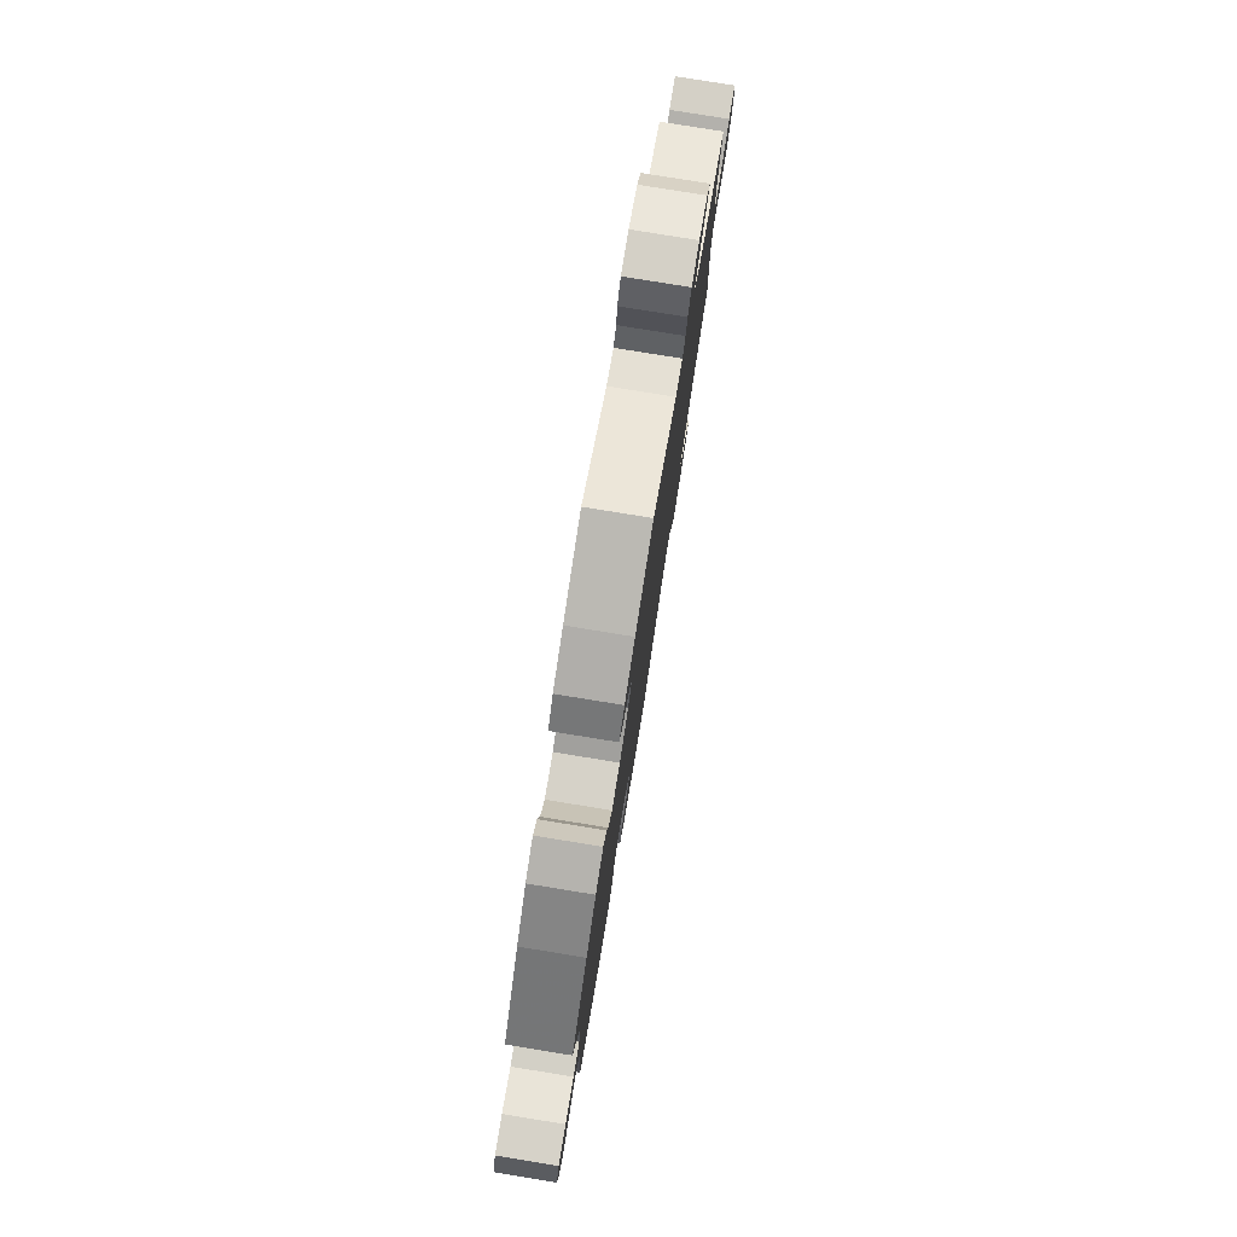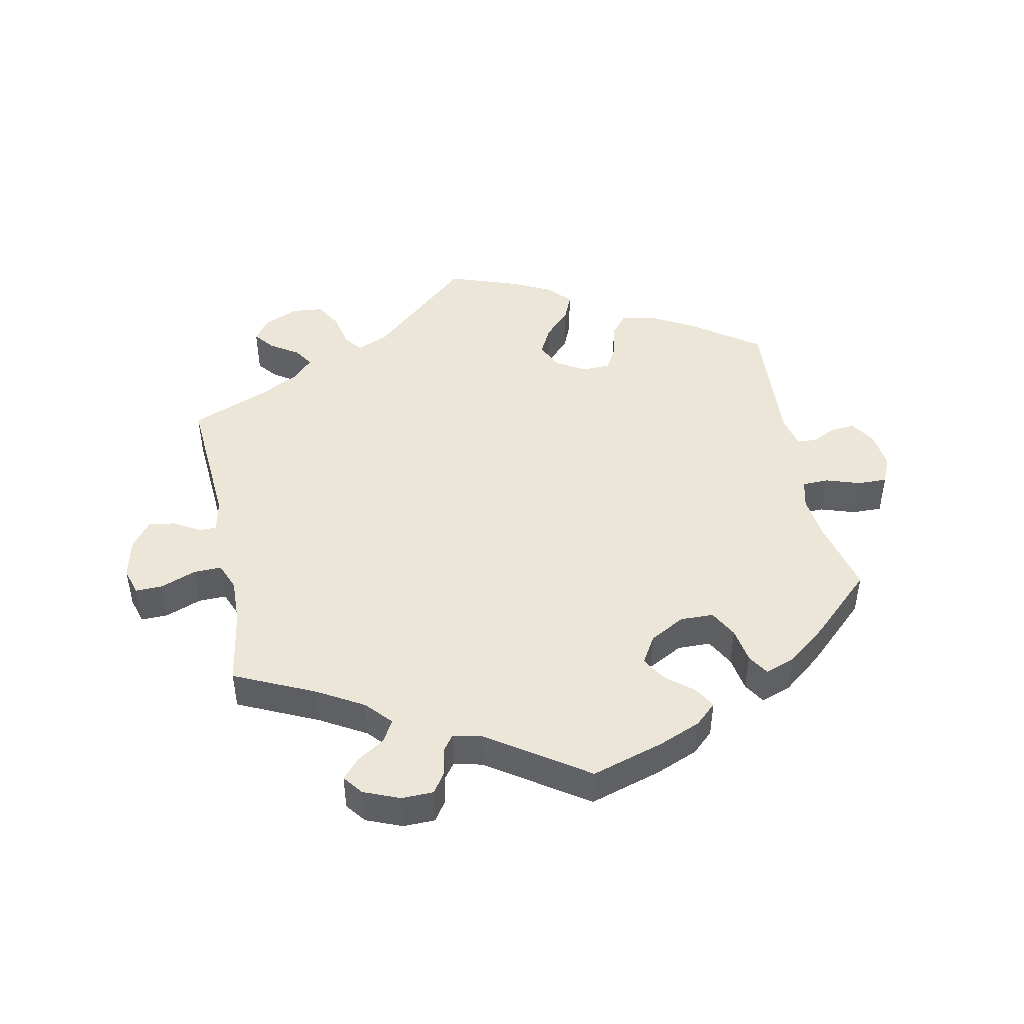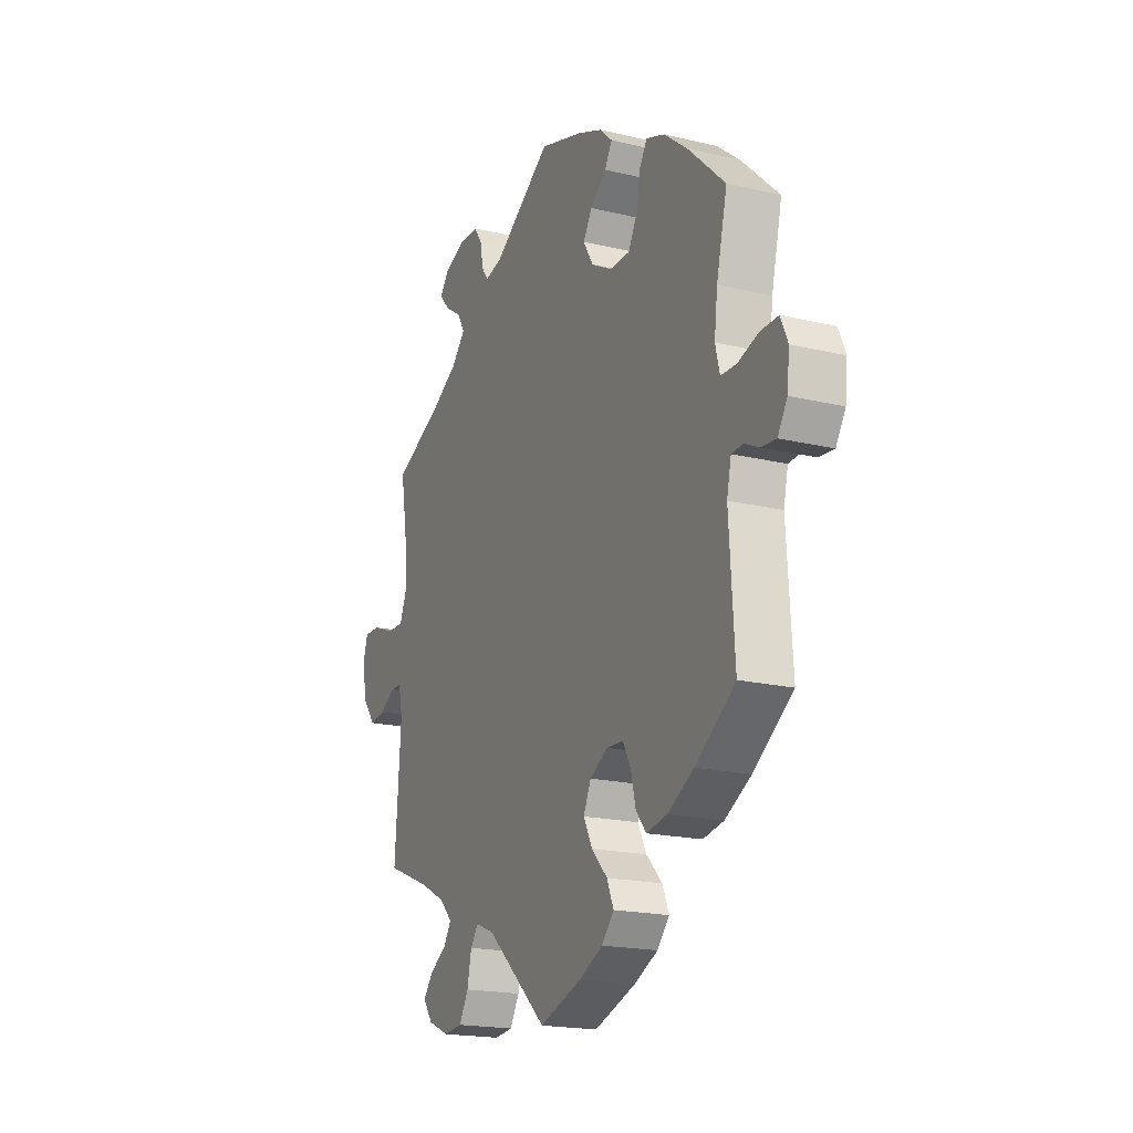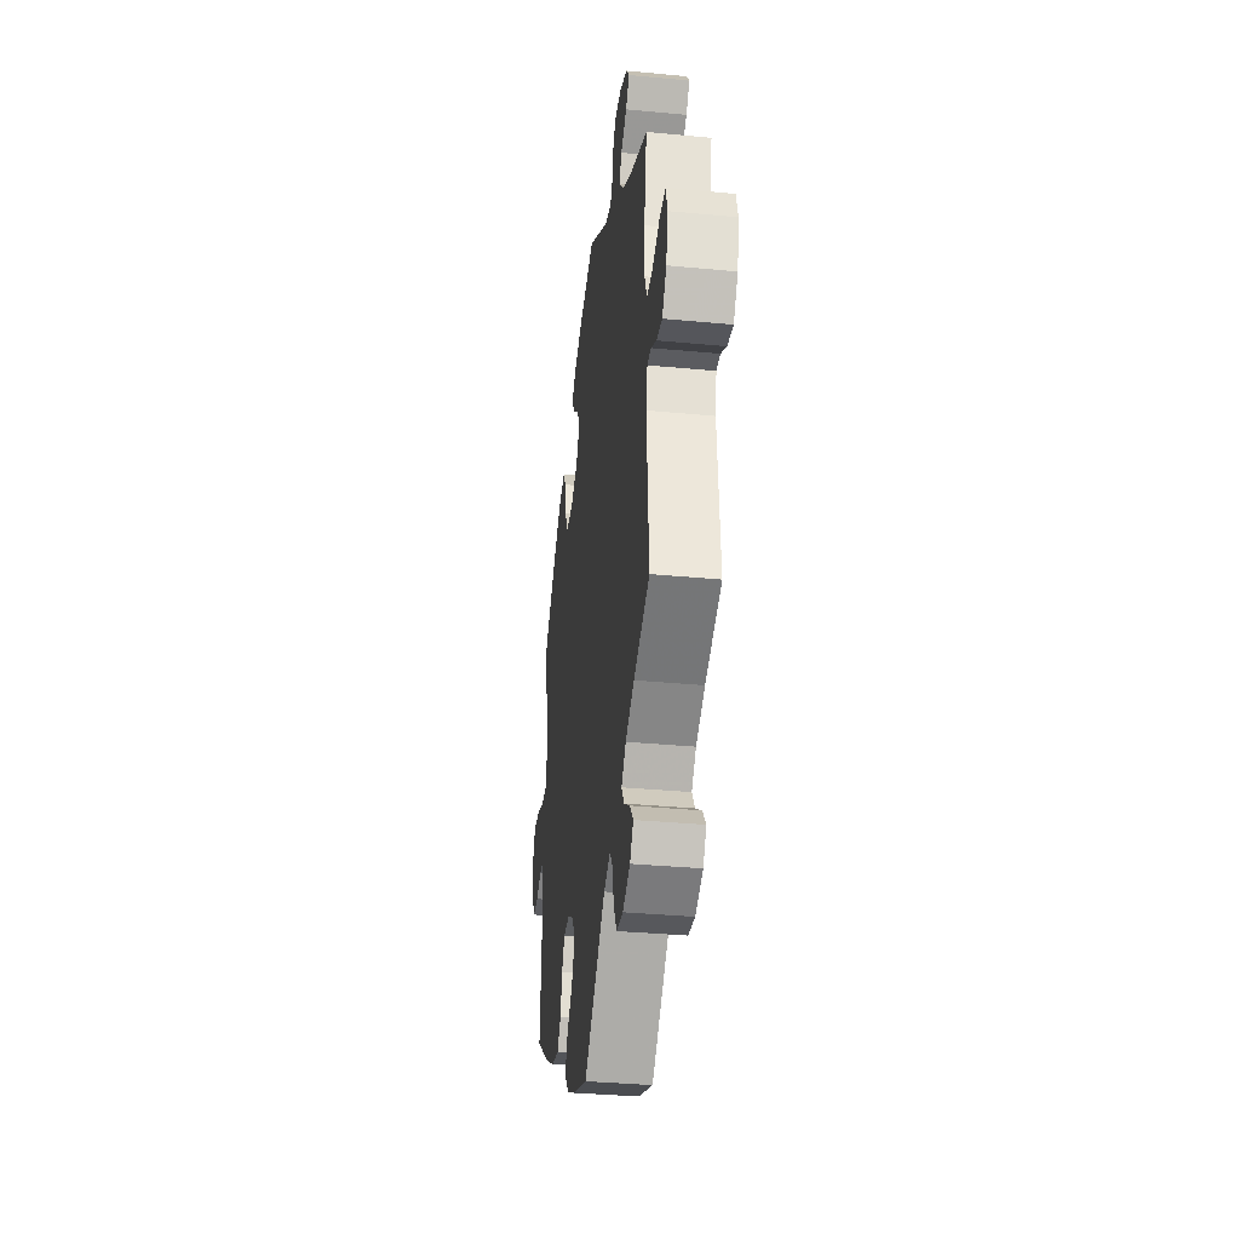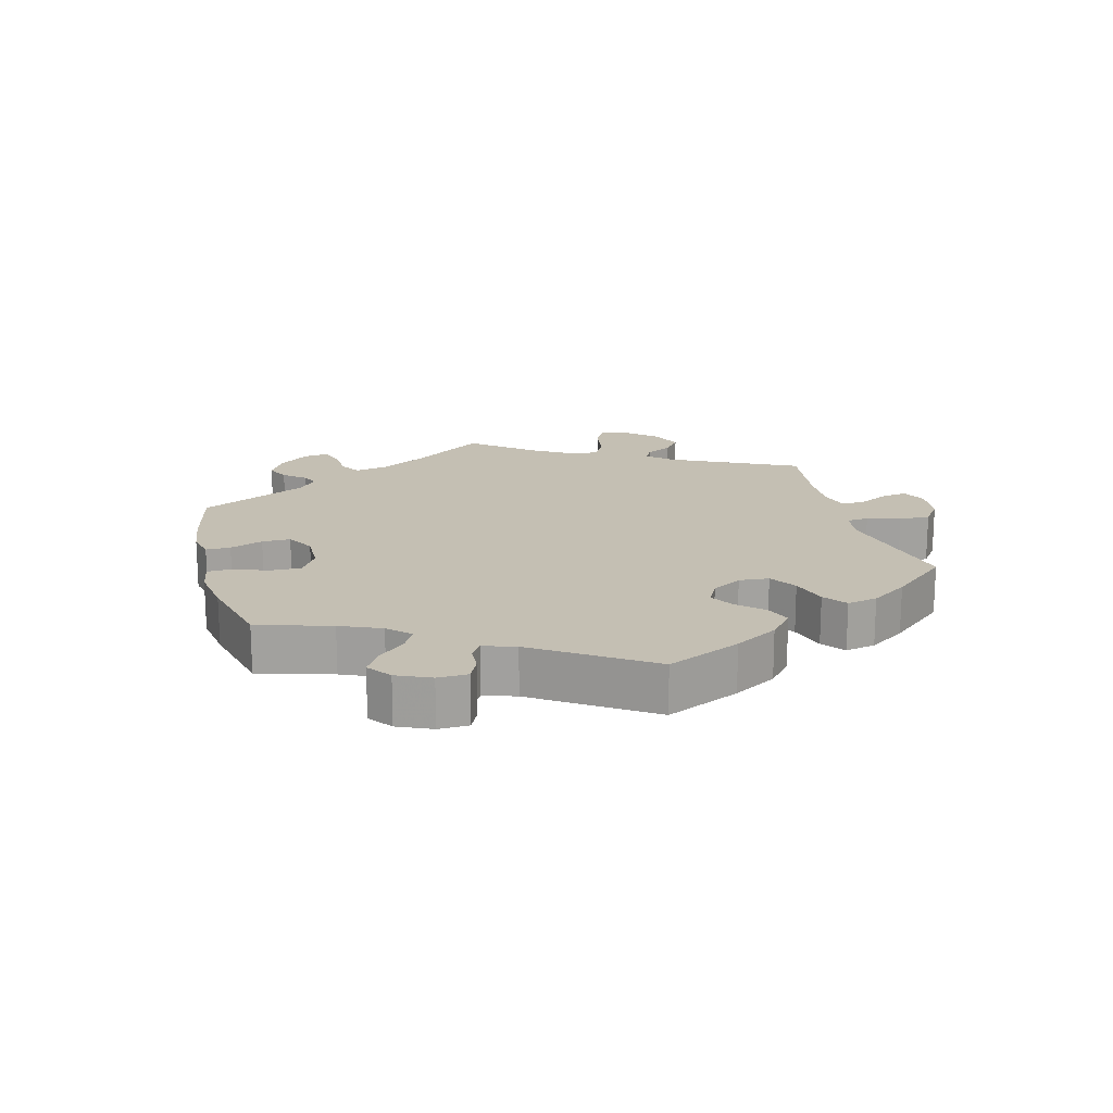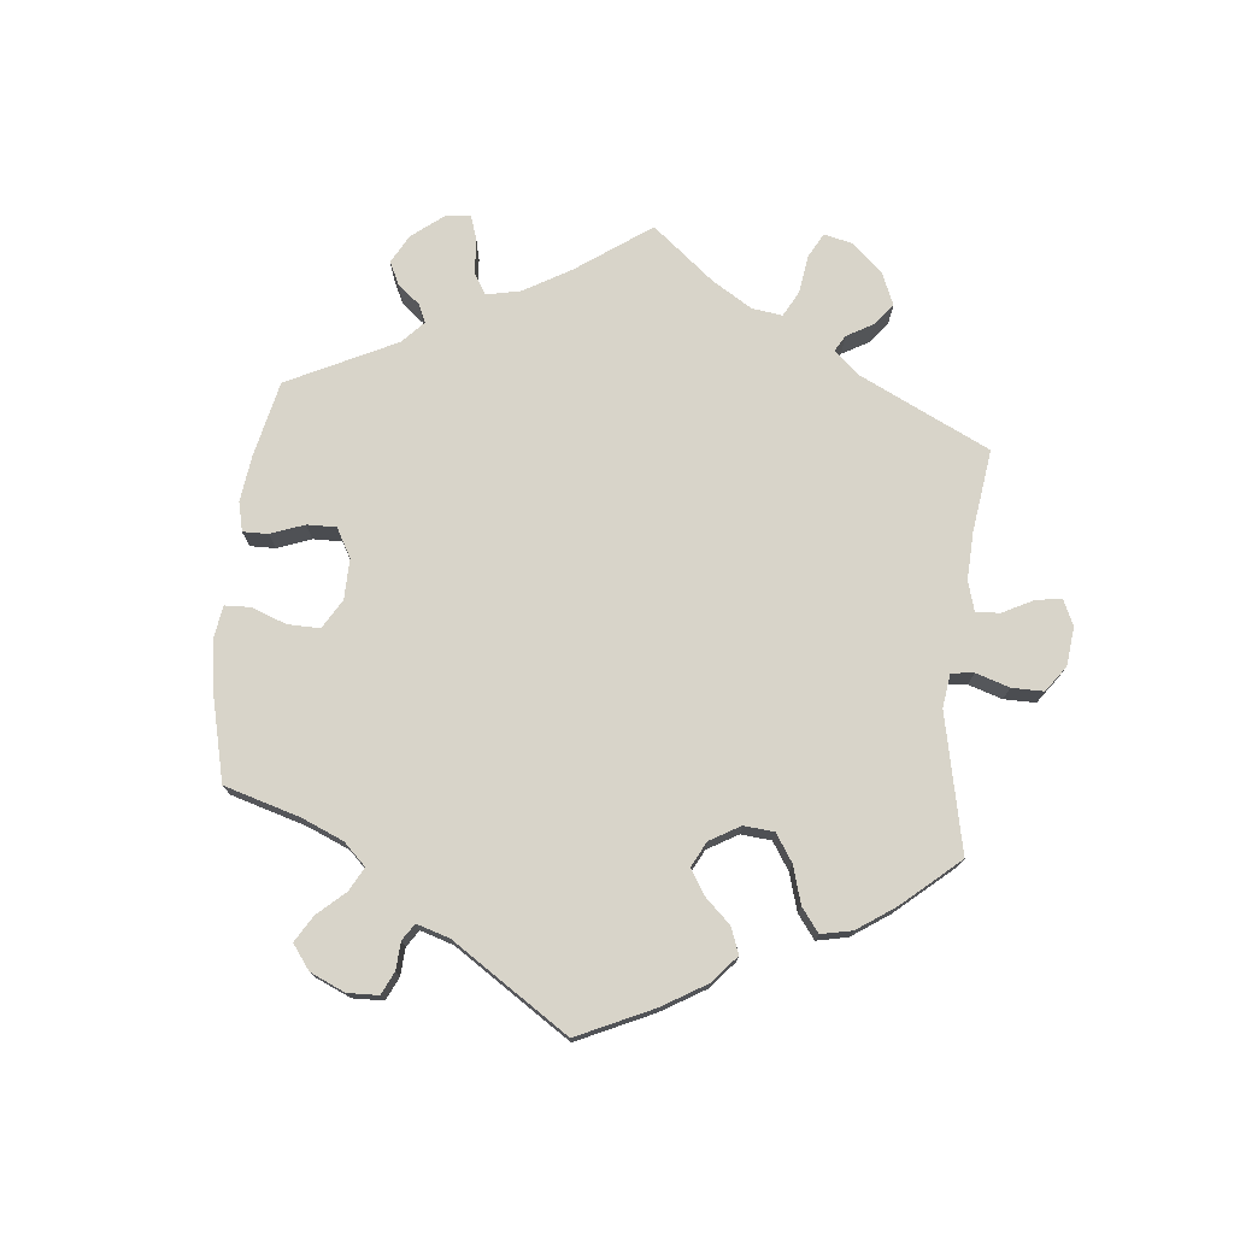
<metadata>
{"format":"obj","ext":"obj","renderer":"f3d","projection":"perspective","resolution":1024,"background":"white","views":[{"elev":79.3,"azim":99.2,"up":"+Z"},{"elev":46.1,"azim":-11.4,"up":"+Y"},{"elev":-18.9,"azim":65.5,"up":"+Z"},{"elev":-34.7,"azim":-97.3,"up":"+Z"},{"elev":17.7,"azim":105.3,"up":"+Y"},{"elev":75.2,"azim":125.7,"up":"+Y"}]}
</metadata>
<code>
v 0.4 0.07 -0.36
v 0.334 0.07 -0.397
v 0.282 0.07 -0.407
v 0.256 0.07 -0.375
v 0.244 0.07 -0.324
v 0.224 0.07 -0.287
v 0.182 0.07 -0.285
v 0.137 0.07 -0.311
v 0.118 0.07 -0.352
v 0.14 0.07 -0.395
v 0.18 0.07 -0.437
v 0.197 0.07 -0.477
v 0.166 0.07 -0.512
v 0.106 0.07 -0.541
v 0 0.07 -0.578
v -0.154 0.07 -0.44
v -0.201 0.07 -0.421
v -0.221 0.07 -0.448
v -0.232 0.07 -0.499
v -0.255 0.07 -0.54
v -0.302 0.07 -0.545
v -0.355 0.07 -0.522
v -0.379 0.07 -0.488
v -0.355 0.07 -0.458
v -0.312 0.07 -0.43
v -0.293 0.07 -0.4
v -0.325 0.07 -0.367
v -0.387 0.07 -0.335
v -0.501 0.07 -0.289
v -0.486 0.07 -0.078
v -0.496 0.07 -0.028
v -0.523 0.07 -0.028
v -0.562 0.07 -0.051
v -0.602 0.07 -0.057
v -0.633 0.07 -0.016
v -0.646 0.07 0.043
v -0.634 0.07 0.085
v -0.593 0.07 0.084
v -0.539 0.07 0.063
v -0.497 0.07 0.062
v -0.48 0.07 0.104
v -0.482 0.07 0.173
v -0.501 0.07 0.289
v -0.38 0.07 0.345
v -0.311 0.07 0.385
v -0.276 0.07 0.424
v -0.294 0.07 0.456
v -0.336 0.07 0.484
v -0.362 0.07 0.513
v -0.339 0.07 0.543
v -0.285 0.07 0.565
v -0.237 0.07 0.564
v -0.216 0.07 0.533
v -0.209 0.07 0.491
v -0.192 0.07 0.468
v -0.149 0.07 0.478
v -0.001 0.07 0.578
v 0.109 0.07 0.544
v 0.172 0.07 0.518
v 0.204 0.07 0.488
v 0.185 0.07 0.456
v 0.144 0.07 0.422
v 0.122 0.07 0.385
v 0.147 0.07 0.343
v 0.2 0.07 0.314
v 0.25 0.07 0.315
v 0.273 0.07 0.357
v 0.282 0.07 0.411
v 0.302 0.07 0.443
v 0.348 0.07 0.426
v 0.407 0.07 0.379
v 0.501 0.07 0.29
v 0.474 0.07 0.177
v 0.466 0.07 0.11
v 0.477 0.07 0.066
v 0.516 0.07 0.065
v 0.568 0.07 0.082
v 0.613 0.07 0.083
v 0.631 0.07 0.042
v 0.625 0.07 -0.014
v 0.601 0.07 -0.053
v 0.564 0.07 -0.05
v 0.527 0.07 -0.032
v 0.498 0.07 -0.034
v 0.487 0.07 -0.084
v 0.5 0.07 -0.289
v 0.4 0 -0.36
v 0.334 0 -0.397
v 0.282 0 -0.407
v 0.256 0 -0.375
v 0.244 0 -0.324
v 0.224 0 -0.287
v 0.182 0 -0.285
v 0.137 0 -0.311
v 0.118 0 -0.352
v 0.14 0 -0.395
v 0.18 0 -0.437
v 0.197 0 -0.477
v 0.166 0 -0.512
v 0.106 0 -0.541
v 0 0 -0.578
v -0.154 0 -0.44
v -0.201 0 -0.421
v -0.221 0 -0.448
v -0.232 0 -0.499
v -0.255 0 -0.54
v -0.302 0 -0.545
v -0.355 0 -0.522
v -0.379 0 -0.488
v -0.355 0 -0.458
v -0.312 0 -0.43
v -0.293 0 -0.4
v -0.325 0 -0.367
v -0.387 0 -0.335
v -0.501 0 -0.289
v -0.486 0 -0.078
v -0.496 0 -0.028
v -0.523 0 -0.028
v -0.562 0 -0.051
v -0.602 0 -0.057
v -0.633 0 -0.016
v -0.646 0 0.043
v -0.634 0 0.085
v -0.593 0 0.084
v -0.539 0 0.063
v -0.497 0 0.062
v -0.48 0 0.104
v -0.482 0 0.173
v -0.501 0 0.289
v -0.38 0 0.345
v -0.311 0 0.385
v -0.276 0 0.424
v -0.294 0 0.456
v -0.336 0 0.484
v -0.362 0 0.513
v -0.339 0 0.543
v -0.285 0 0.565
v -0.237 0 0.564
v -0.216 0 0.533
v -0.209 0 0.491
v -0.192 0 0.468
v -0.149 0 0.478
v -0.001 0 0.578
v 0.109 0 0.544
v 0.172 0 0.518
v 0.204 0 0.488
v 0.185 0 0.456
v 0.144 0 0.422
v 0.122 0 0.385
v 0.147 0 0.343
v 0.2 0 0.314
v 0.25 0 0.315
v 0.273 0 0.357
v 0.282 0 0.411
v 0.302 0 0.443
v 0.348 0 0.426
v 0.407 0 0.379
v 0.501 0 0.29
v 0.474 0 0.177
v 0.466 0 0.11
v 0.477 0 0.066
v 0.516 0 0.065
v 0.568 0 0.082
v 0.613 0 0.083
v 0.631 0 0.042
v 0.625 0 -0.014
v 0.601 0 -0.053
v 0.564 0 -0.05
v 0.527 0 -0.032
v 0.498 0 -0.034
v 0.487 0 -0.084
v 0.5 0 -0.289
f 85 86 1 2
f 84 85 2 3
f 80 81 82 83
f 80 83 84
f 79 80 84
f 76 77 78 79
f 75 76 79 84
f 74 75 84 3
f 70 71 72 73
f 67 68 69 70
f 66 67 70 73
f 65 66 73 74
f 59 60 61 62
f 59 62 63
f 56 57 58 59
f 55 56 59 63
f 51 52 53 54
f 51 54 55
f 50 51 55
f 47 48 49 50
f 46 47 50 55
f 45 46 55 63
f 42 43 44
f 41 42 44 45
f 40 41 45 63
f 36 37 38 39
f 36 39 40
f 35 36 40
f 32 33 34 35
f 31 32 35 40
f 30 31 40 63
f 28 29 30 63
f 22 23 24 25
f 22 25 26
f 21 22 26
f 18 19 20 21
f 17 18 21 26
f 13 14 15 16
f 13 16 17
f 10 11 12 13
f 9 10 13 17
f 8 9 17 26
f 74 3 4 5
f 64 65 74 5
f 27 28 63 64
f 7 8 26 27
f 7 27 64
f 6 7 64
f 5 6 64
f 88 87 172 171
f 89 88 171 170
f 169 168 167 166
f 170 169 166
f 170 166 165
f 165 164 163 162
f 170 165 162 161
f 89 170 161 160
f 159 158 157 156
f 156 155 154 153
f 159 156 153 152
f 160 159 152 151
f 148 147 146 145
f 149 148 145
f 145 144 143 142
f 149 145 142 141
f 140 139 138 137
f 141 140 137
f 141 137 136
f 136 135 134 133
f 141 136 133 132
f 149 141 132 131
f 130 129 128
f 131 130 128 127
f 149 131 127 126
f 125 124 123 122
f 126 125 122
f 126 122 121
f 121 120 119 118
f 126 121 118 117
f 149 126 117 116
f 149 116 115 114
f 111 110 109 108
f 112 111 108
f 112 108 107
f 107 106 105 104
f 112 107 104 103
f 102 101 100 99
f 103 102 99
f 99 98 97 96
f 103 99 96 95
f 112 103 95 94
f 91 90 89 160
f 91 160 151 150
f 150 149 114 113
f 113 112 94 93
f 150 113 93
f 150 93 92
f 150 92 91
f 1 87 88 2
f 2 88 89 3
f 3 89 90 4
f 4 90 91 5
f 5 91 92 6
f 6 92 93 7
f 7 93 94 8
f 8 94 95 9
f 9 95 96 10
f 10 96 97 11
f 11 97 98 12
f 12 98 99 13
f 13 99 100 14
f 14 100 101 15
f 15 101 102 16
f 16 102 103 17
f 17 103 104 18
f 18 104 105 19
f 19 105 106 20
f 20 106 107 21
f 21 107 108 22
f 22 108 109 23
f 23 109 110 24
f 24 110 111 25
f 25 111 112 26
f 26 112 113 27
f 27 113 114 28
f 28 114 115 29
f 29 115 116 30
f 30 116 117 31
f 31 117 118 32
f 32 118 119 33
f 33 119 120 34
f 34 120 121 35
f 35 121 122 36
f 36 122 123 37
f 37 123 124 38
f 38 124 125 39
f 39 125 126 40
f 40 126 127 41
f 41 127 128 42
f 42 128 129 43
f 43 129 130 44
f 44 130 131 45
f 45 131 132 46
f 46 132 133 47
f 47 133 134 48
f 48 134 135 49
f 49 135 136 50
f 50 136 137 51
f 51 137 138 52
f 52 138 139 53
f 53 139 140 54
f 54 140 141 55
f 55 141 142 56
f 56 142 143 57
f 57 143 144 58
f 58 144 145 59
f 59 145 146 60
f 60 146 147 61
f 61 147 148 62
f 62 148 149 63
f 63 149 150 64
f 64 150 151 65
f 65 151 152 66
f 66 152 153 67
f 67 153 154 68
f 68 154 155 69
f 69 155 156 70
f 70 156 157 71
f 71 157 158 72
f 72 158 159 73
f 73 159 160 74
f 74 160 161 75
f 75 161 162 76
f 76 162 163 77
f 77 163 164 78
f 78 164 165 79
f 79 165 166 80
f 80 166 167 81
f 81 167 168 82
f 82 168 169 83
f 83 169 170 84
f 84 170 171 85
f 85 171 172 86
f 86 172 87 1

</code>
